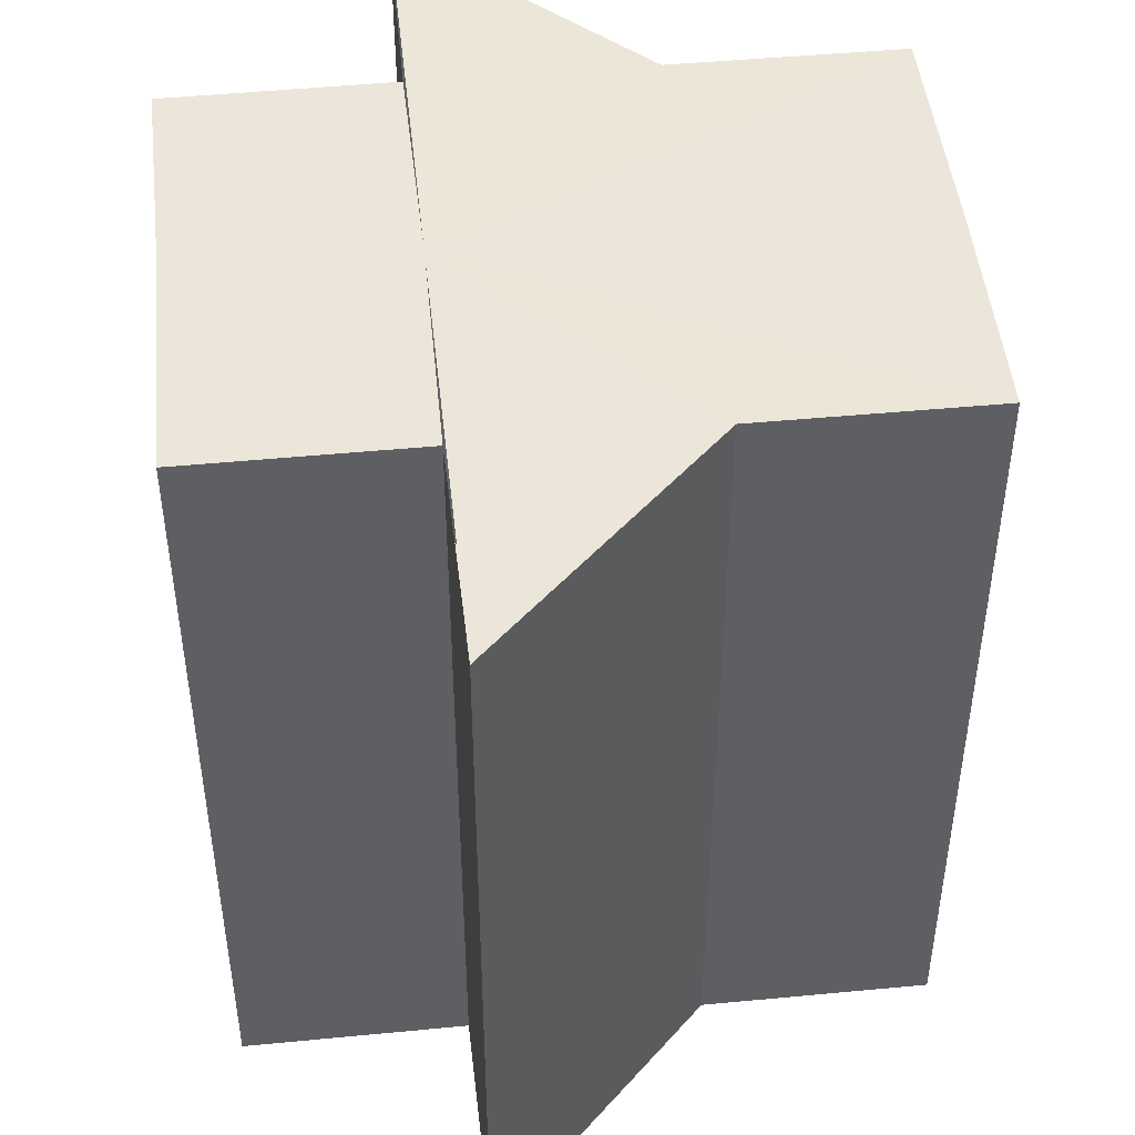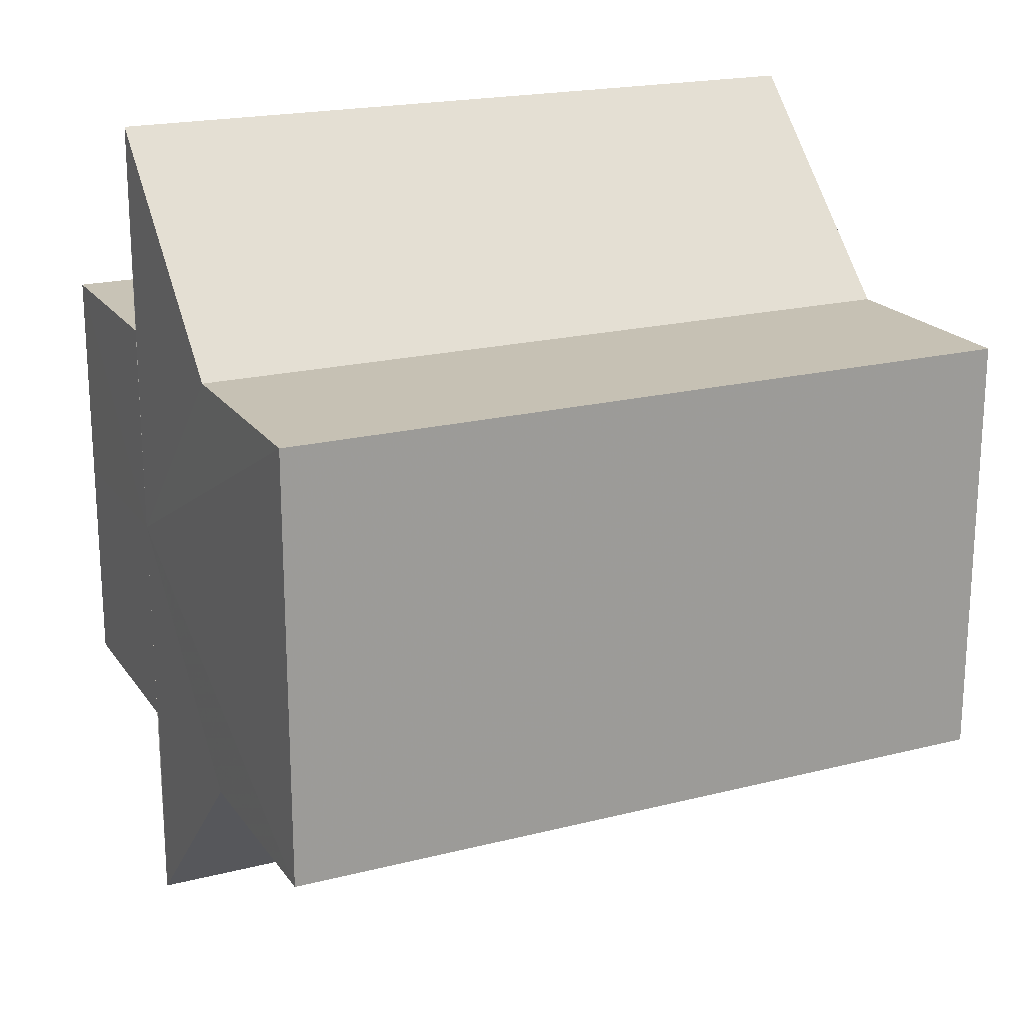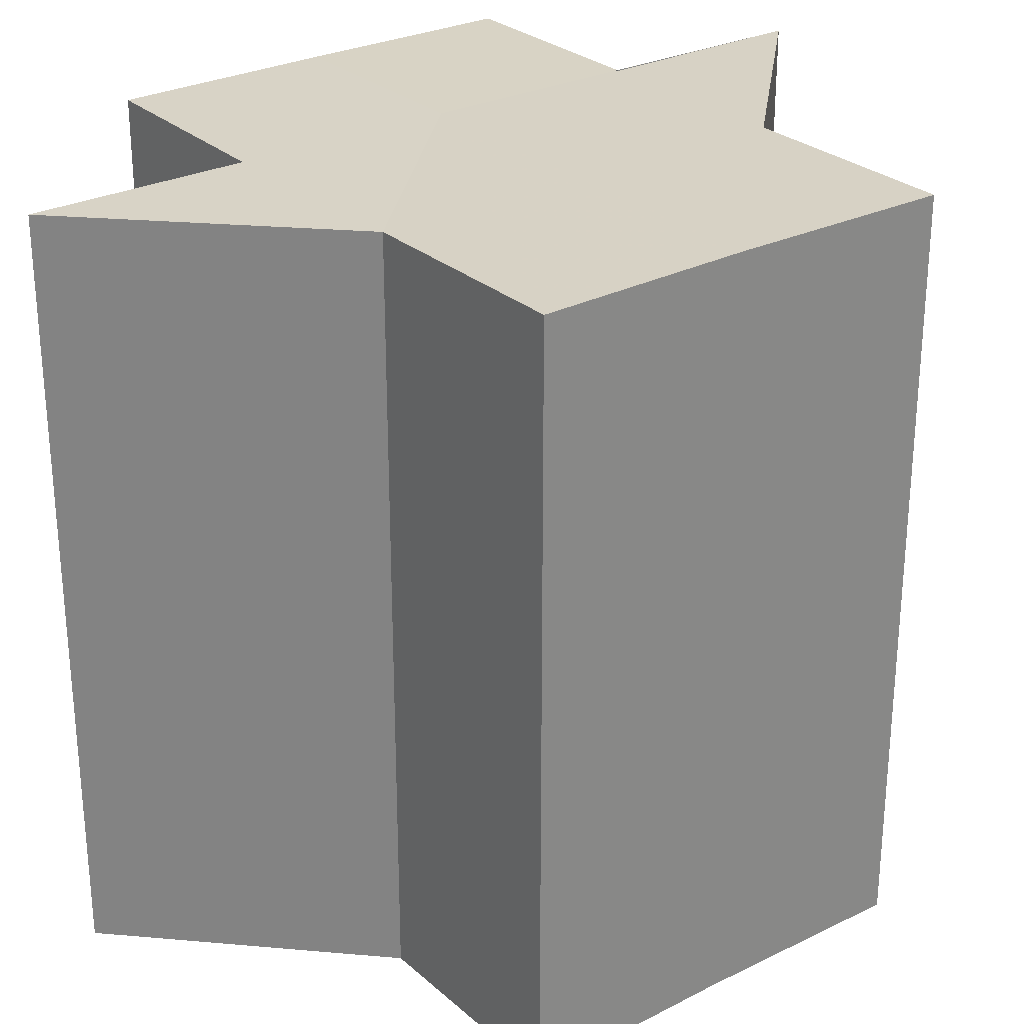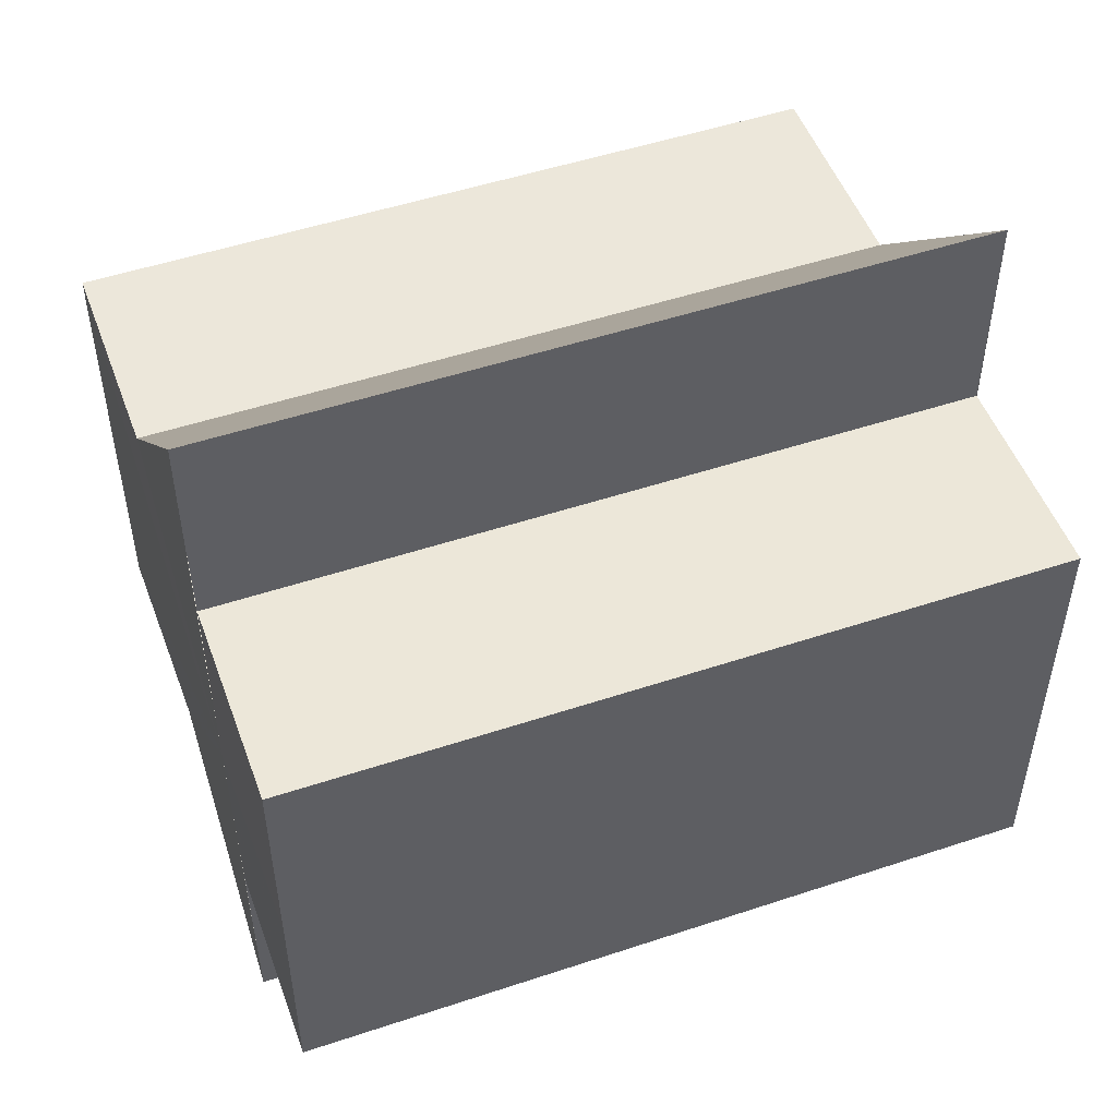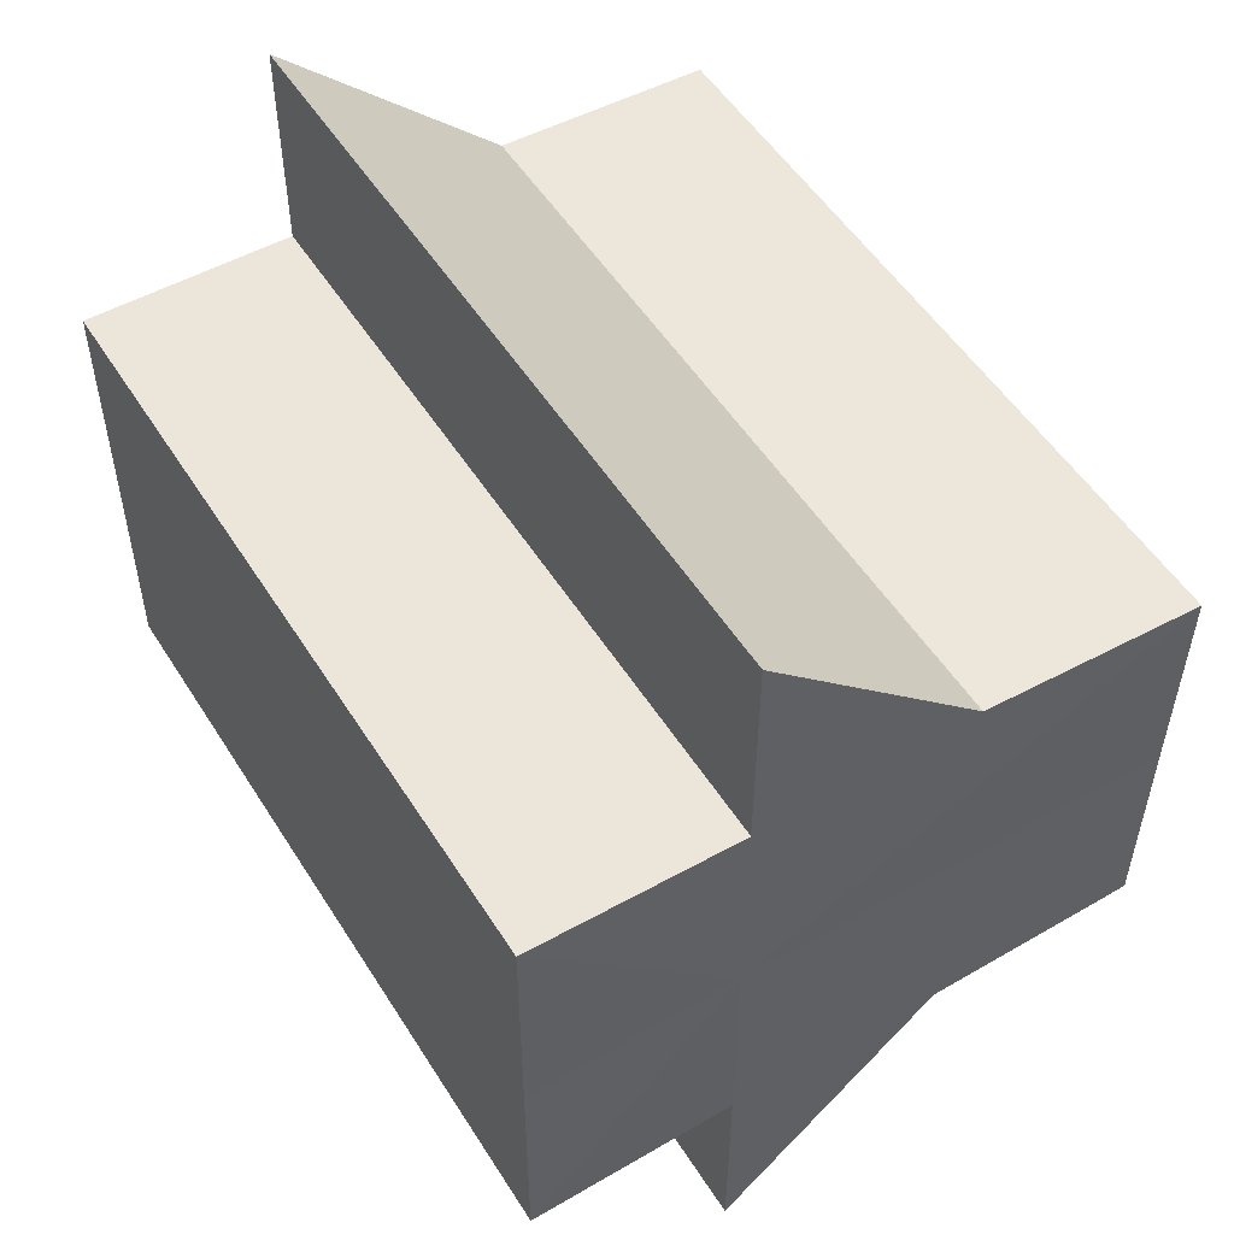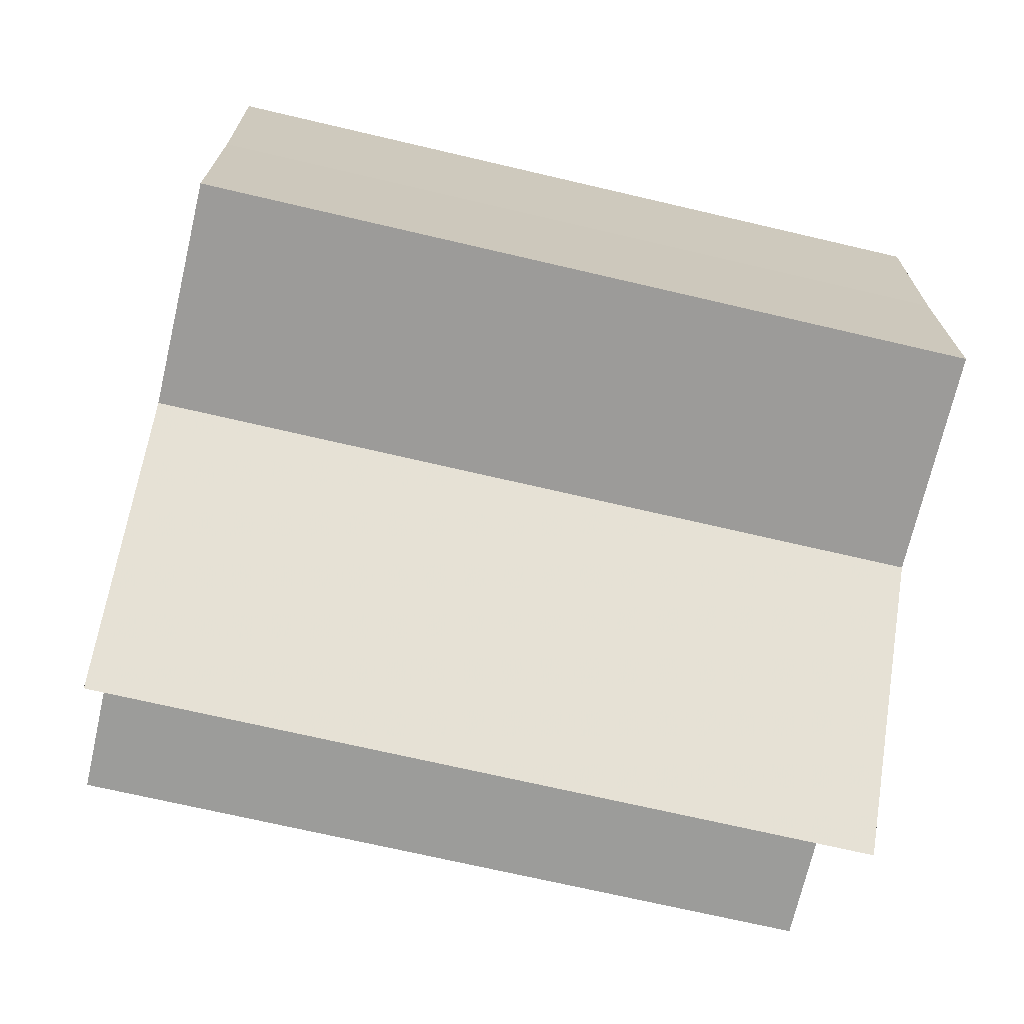
<metadata>
{"format":"obj","ext":"obj","renderer":"f3d","projection":"perspective","resolution":1024,"background":"white","views":[{"elev":47.2,"azim":-6.2,"up":"+Z"},{"elev":19.7,"azim":64.7,"up":"+Y"},{"elev":27.7,"azim":52.8,"up":"+Z"},{"elev":50.7,"azim":-110.0,"up":"+Y"},{"elev":52.6,"azim":-31.2,"up":"+Y"},{"elev":-70.2,"azim":76.9,"up":"+Y"}]}
</metadata>
<code>
o 9261
v 2224 1876 16.27
v 2224 1876 16.27
v 2224 1876 16.3
v 2224 1876 16.27
v 2224 1876 16.3
v 2224 1876 16.27
v 2224 1876 16.3
v 2224 1876 16.27
v 2224 1876 16.3
v 2224 1876 16.27
v 2224 1876 16.27
v 2224 1876 16.27
v 2224 1876 16.3
v 2224 1876 16.3
v 2224 1876 16.27
v 2224 1876 16.27
v 2224 1876 16.27
v 2224 1876 16.3
v 2224 1876 16.3
v 2224 1876 16.27
v 2224 1876 16.27
v 2224 1876 16.27
v 2224 1876 16.3
v 2224 1876 16.3
v 2224 1876 16.3
v 2224 1876 16.3
v 2224 1876 16.3
v 2224 1876 16.3
v 2224 1876 16.3
v 2224 1876 16.3
v 2224 1876 16.3
v 2224 1876 16.3
v 2224 1876 16.3
v 2224 1876 16.3
v 2224 1876 16.3
v 2224 1876 16.3
v 2224 1876 16.3
v 2224 1876 16.27
v 2224 1876 16.27
v 2224 1876 16.27
v 2224 1876 16.27
v 2224 1876 16.3
v 2224 1876 16.3
v 2224 1876 16.27
v 2224 1876 16.27
v 2224 1876 16.27
v 2224 1876 16.3
v 2224 1876 16.3
v 2224 1876 16.3
v 2224 1876 16.27
v 2224 1876 16.3
v 2224 1876 16.27
v 2224 1876 16.27
v 2224 1876 16.27
v 2224 1876 16.27
v 2224 1876 16.3
v 2224 1876 16.27
v 2224 1876 16.27
v 2224 1876 16.27
v 2224 1876 16.3
v 2224 1876 16.3
v 2224 1876 16.3
v 2224 1876 16.3
v 2224 1876 16.27
v 2224 1876 16.27
v 2224 1876 16.27
v 2224 1876 16.27
v 2224 1876 16.3
v 2224 1876 16.27
v 2224 1876 16.27
v 2224 1876 16.3
v 2224 1876 16.27
v 2224 1876 16.27
v 2224 1876 16.3
f 1 2 3
f 4 1 5
f 5 6 7
f 7 8 9
f 10 8 11
f 10 12 8
f 13 12 14
f 15 16 13
f 10 11 17
f 18 17 19
f 20 21 18
f 10 17 22
f 23 22 24
f 25 24 26
f 25 26 27
f 25 27 28
f 25 28 29
f 25 30 31
f 25 32 30
f 25 33 32
f 25 34 33
f 25 35 34
f 25 36 35
f 37 38 36
f 10 39 38
f 10 40 39
f 10 41 40
f 42 40 43
f 10 44 41
f 10 45 44
f 10 46 45
f 47 44 48
f 49 50 42
f 51 52 47
f 53 54 49
f 54 55 56
f 57 58 51
f 58 59 60
f 61 46 62
f 63 64 61
f 65 66 63
f 66 67 68
f 69 70 71
f 72 73 74

</code>
